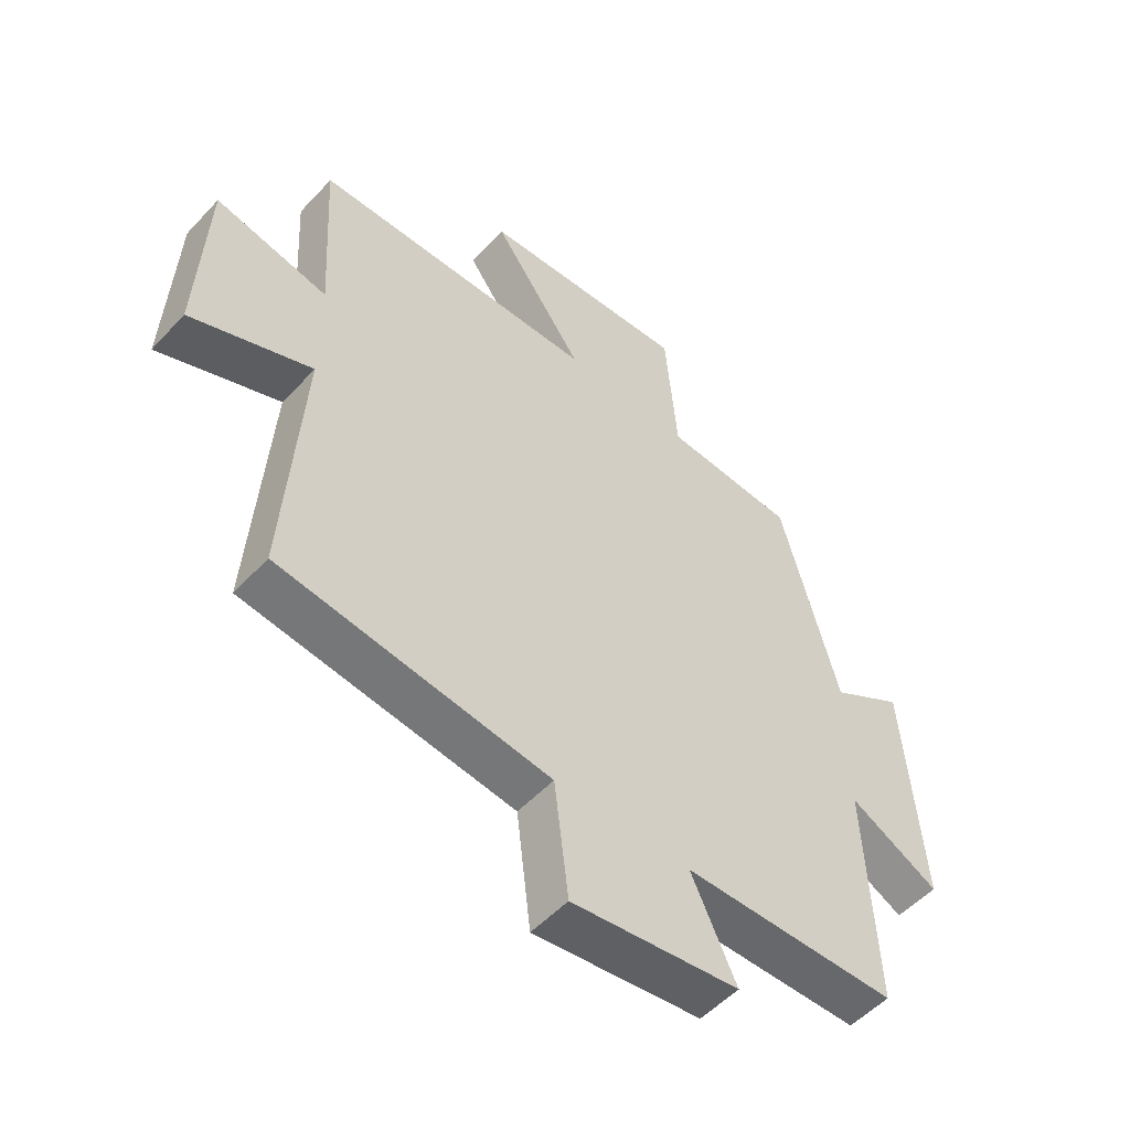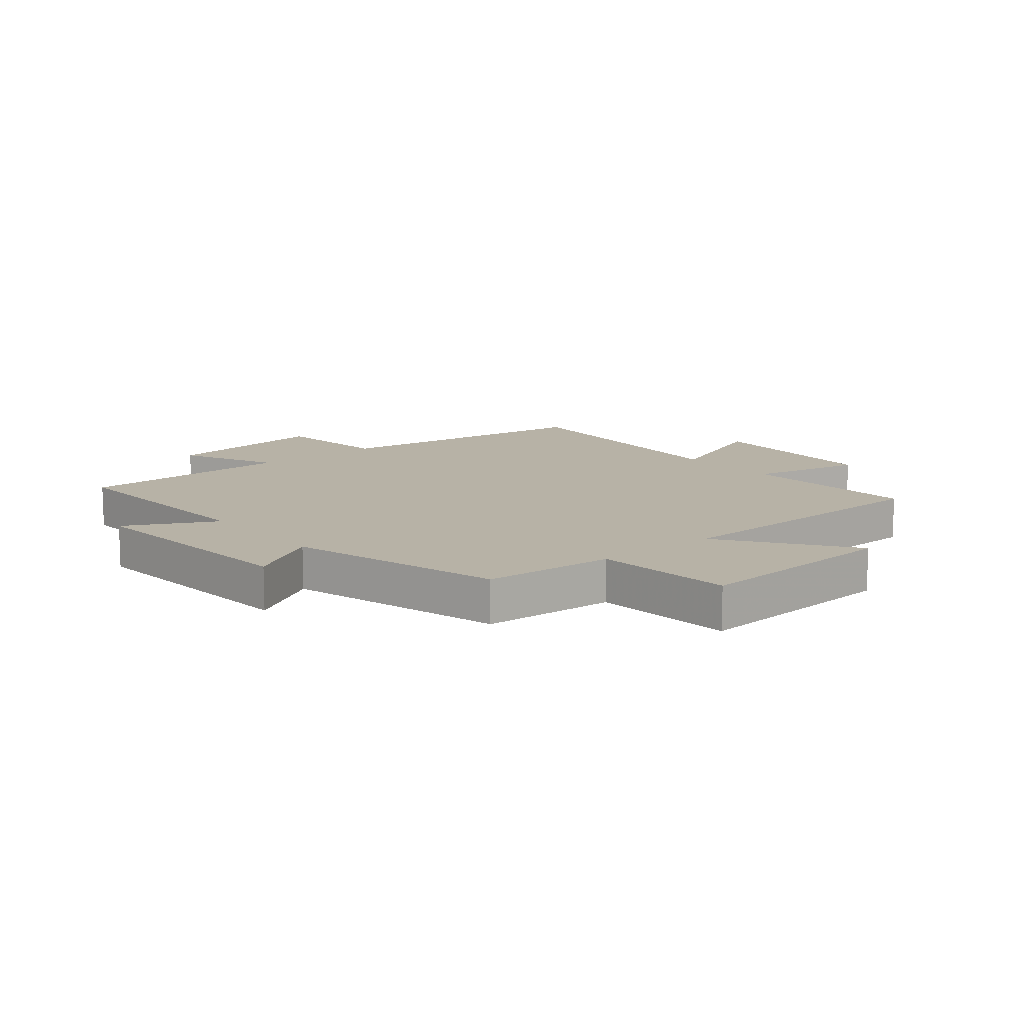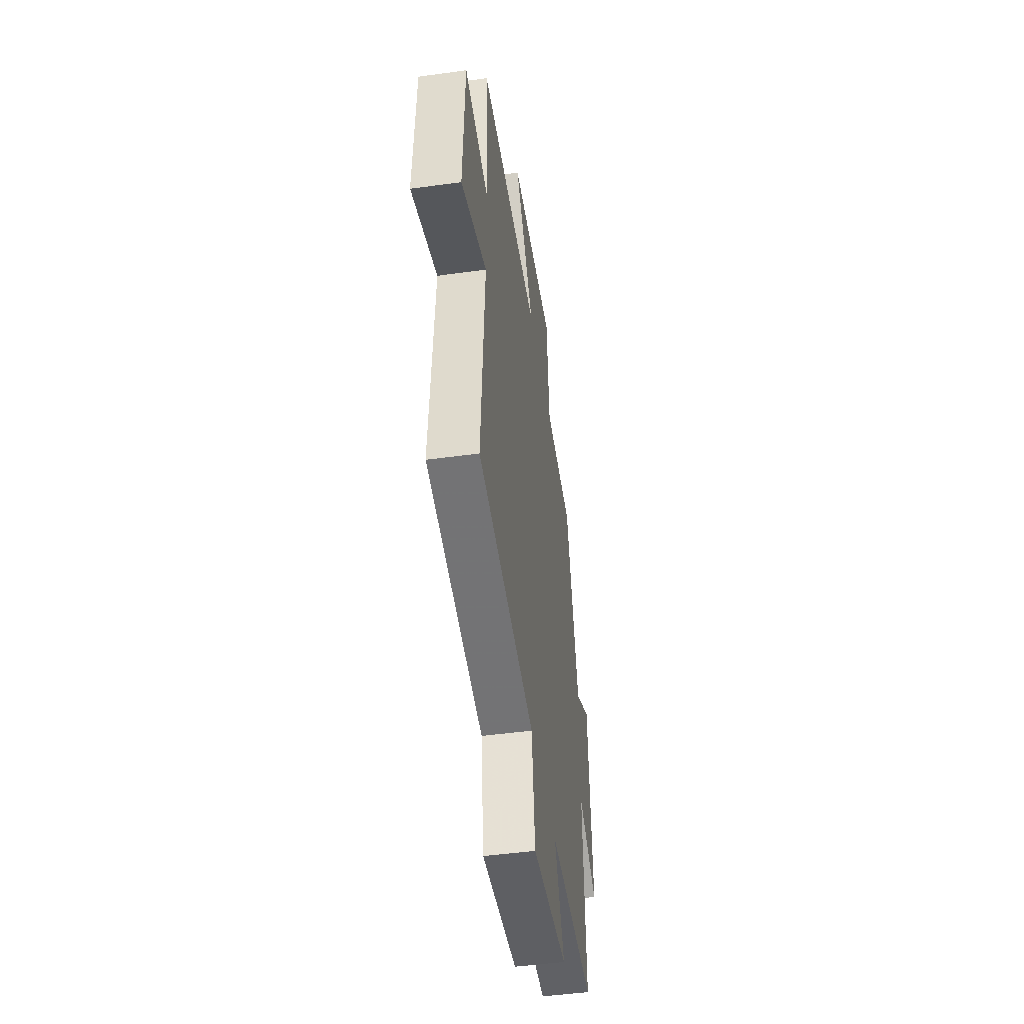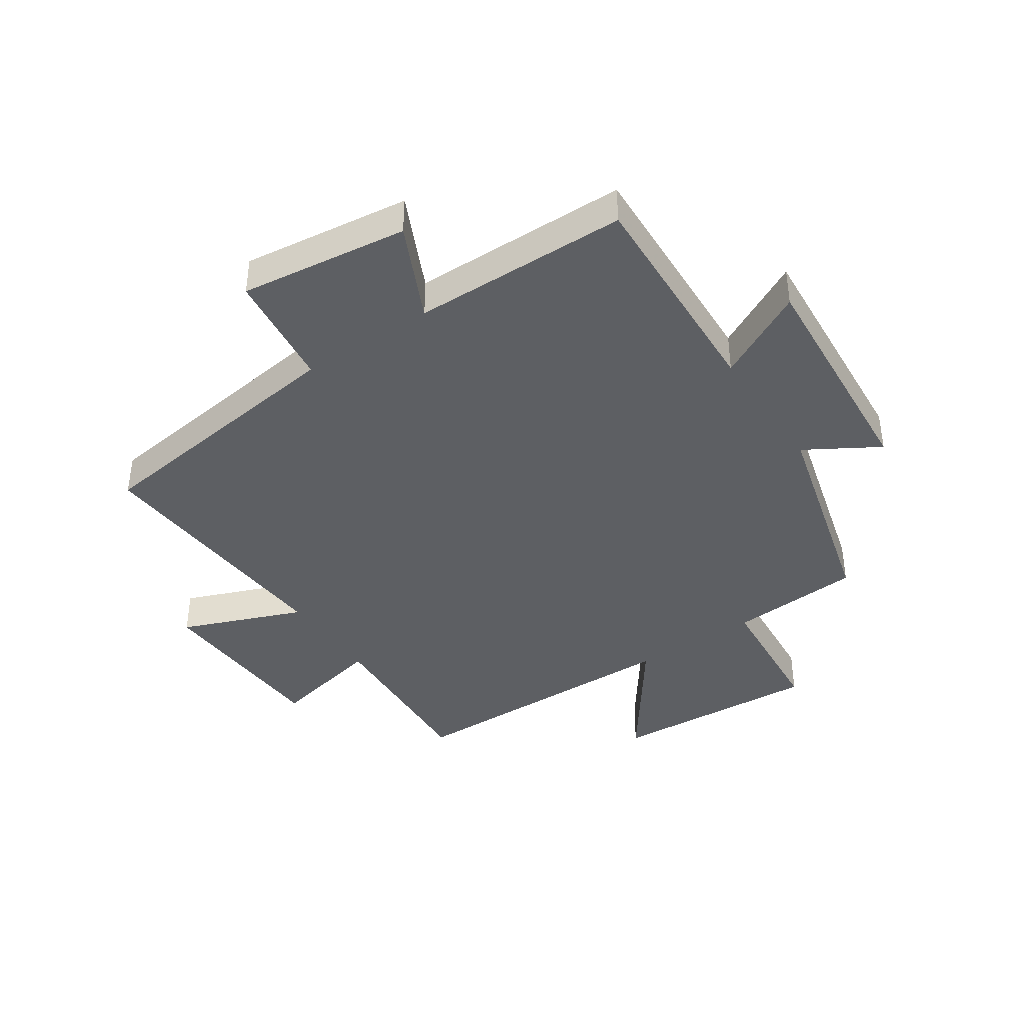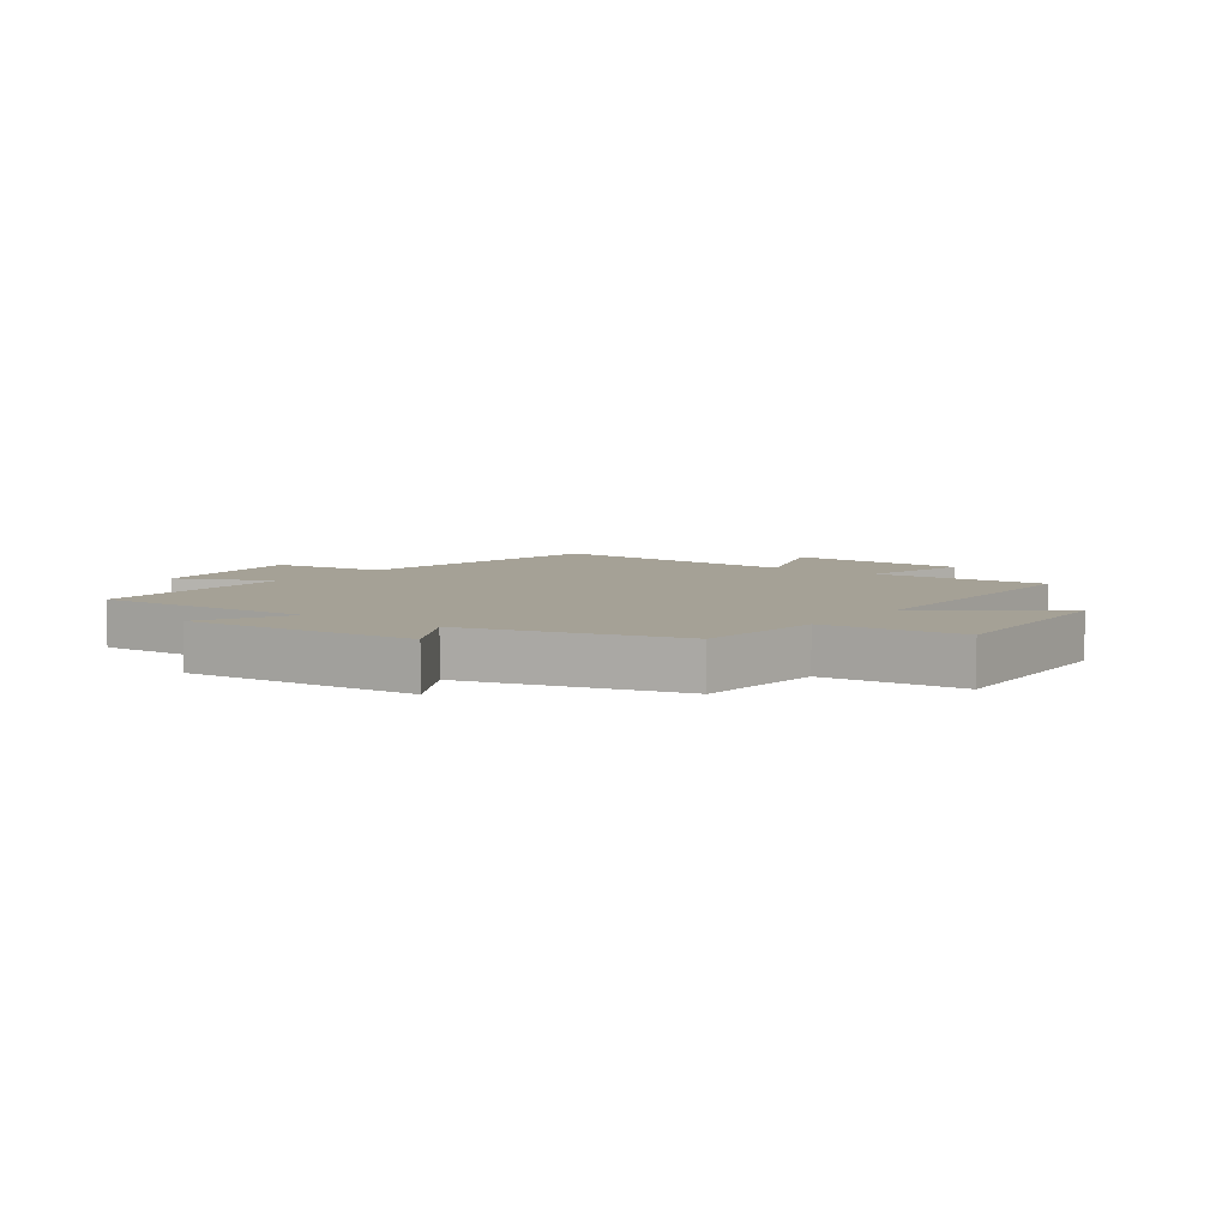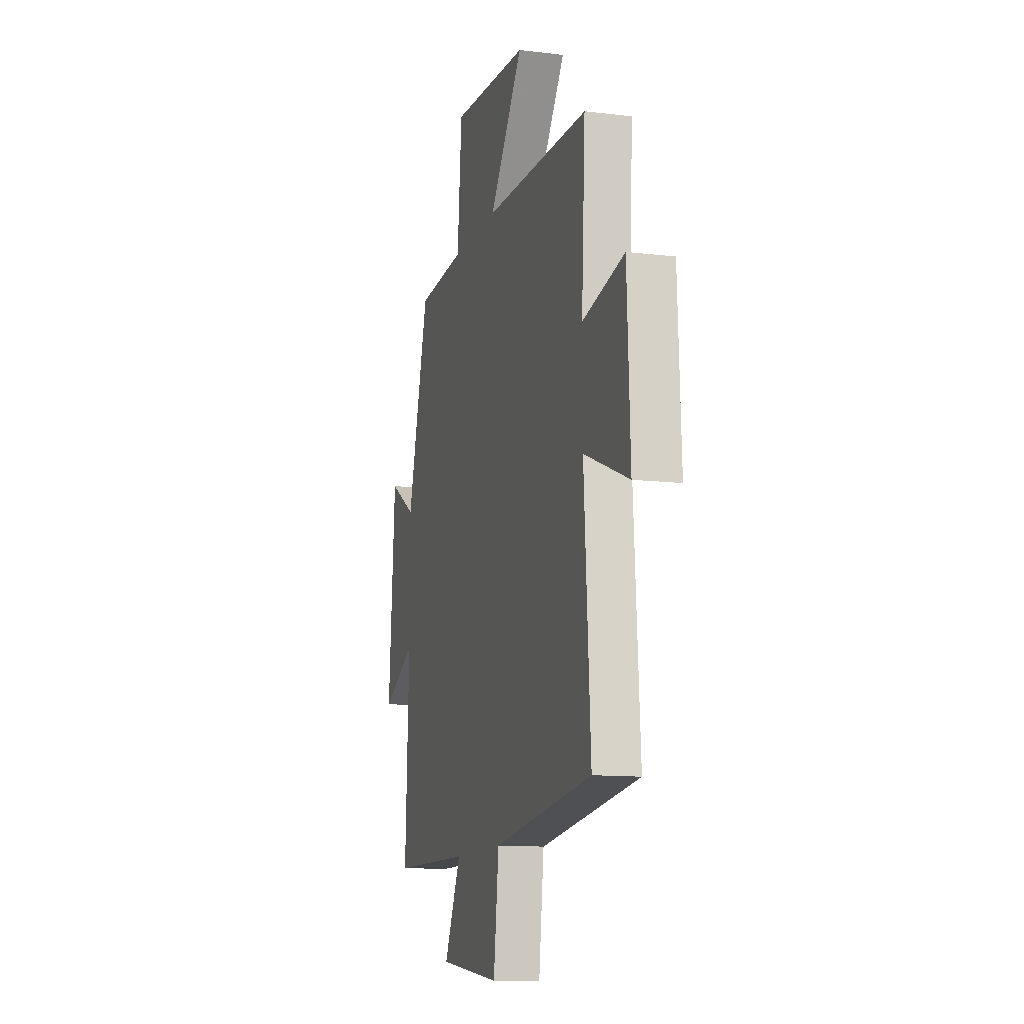
<metadata>
{"format":"obj","ext":"obj","renderer":"f3d","projection":"perspective","resolution":1024,"background":"white","views":[{"elev":-52.8,"azim":138.5,"up":"+Z"},{"elev":12.4,"azim":-39.7,"up":"+Y"},{"elev":-48.8,"azim":98.7,"up":"+Z"},{"elev":-40.4,"azim":-146.0,"up":"+Y"},{"elev":6.1,"azim":-53.3,"up":"+Y"},{"elev":-12.1,"azim":74.0,"up":"+Z"}]}
</metadata>
<code>
v 0.529 0.07 -0.441
v 0.075 0.07 -0.5
v 0.051 0.07 -0.697
v -0.231 0.07 -0.661
v -0.155 0.07 -0.5
v -0.517 0.07 -0.495
v -0.5 0.07 -0.116
v -0.652 0.07 -0.195
v -0.622 0.07 0.199
v -0.5 0.07 0.126
v -0.403 0.07 0.485
v -0.181 0.07 0.5
v -0.161 0.07 0.736
v 0.191 0.07 0.714
v 0.037 0.07 0.5
v 0.517 0.07 0.491
v 0.5 0.07 0.189
v 0.69 0.07 0.23
v 0.704 0.07 -0.08
v 0.5 0.07 0.001
v 0.529 0 -0.441
v 0.075 0 -0.5
v 0.051 0 -0.697
v -0.231 0 -0.661
v -0.155 0 -0.5
v -0.517 0 -0.495
v -0.5 0 -0.116
v -0.652 0 -0.195
v -0.622 0 0.199
v -0.5 0 0.126
v -0.403 0 0.485
v -0.181 0 0.5
v -0.161 0 0.736
v 0.191 0 0.714
v 0.037 0 0.5
v 0.517 0 0.491
v 0.5 0 0.189
v 0.69 0 0.23
v 0.704 0 -0.08
v 0.5 0 0.001
f 17 18 19 20
f 15 16 17
f 15 17 20
f 12 13 14 15
f 10 11 12 15
f 10 15 20 1
f 7 8 9 10
f 5 6 7
f 5 7 10 1
f 2 3 4 5
f 1 2 5
f 40 39 38 37
f 37 36 35
f 40 37 35
f 35 34 33 32
f 35 32 31 30
f 21 40 35 30
f 30 29 28 27
f 27 26 25
f 21 30 27 25
f 25 24 23 22
f 25 22 21
f 1 21 22 2
f 2 22 23 3
f 3 23 24 4
f 4 24 25 5
f 5 25 26 6
f 6 26 27 7
f 7 27 28 8
f 8 28 29 9
f 9 29 30 10
f 10 30 31 11
f 11 31 32 12
f 12 32 33 13
f 13 33 34 14
f 14 34 35 15
f 15 35 36 16
f 16 36 37 17
f 17 37 38 18
f 18 38 39 19
f 19 39 40 20
f 20 40 21 1

</code>
